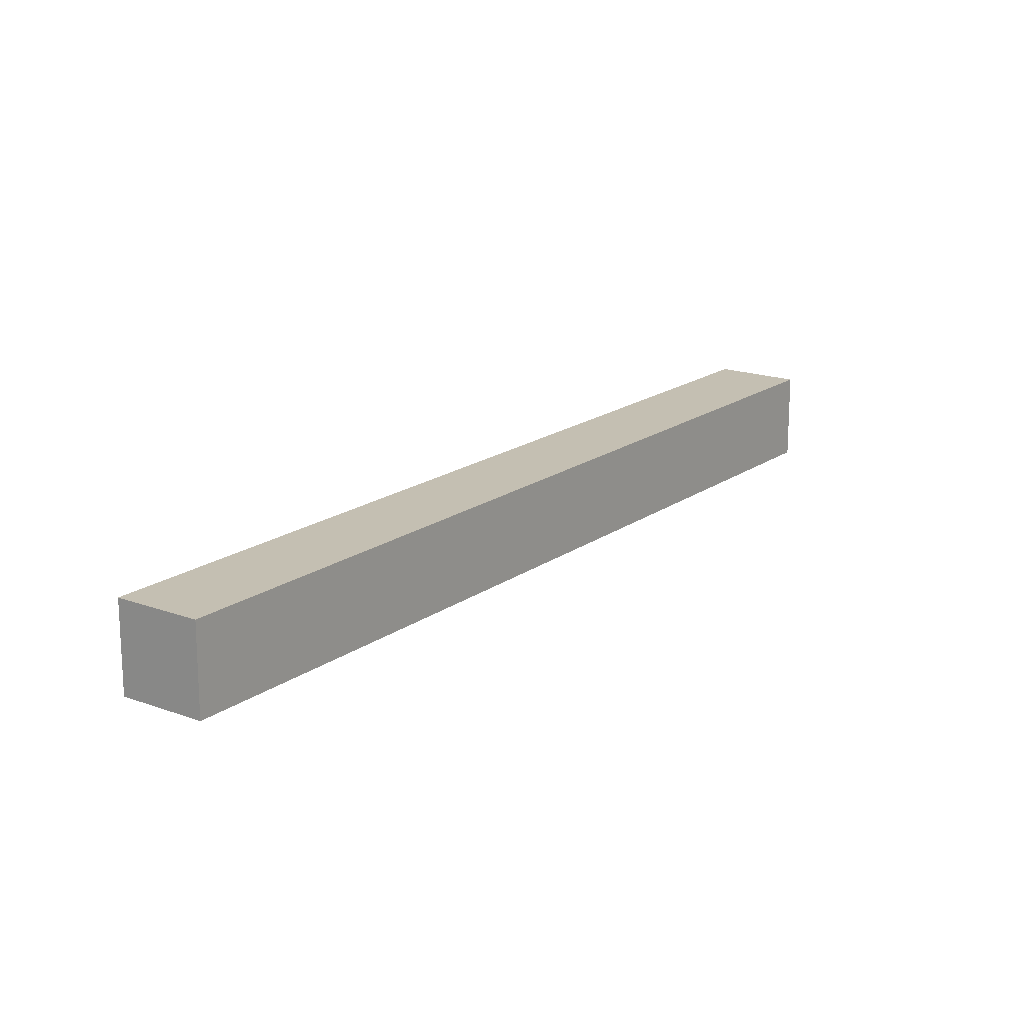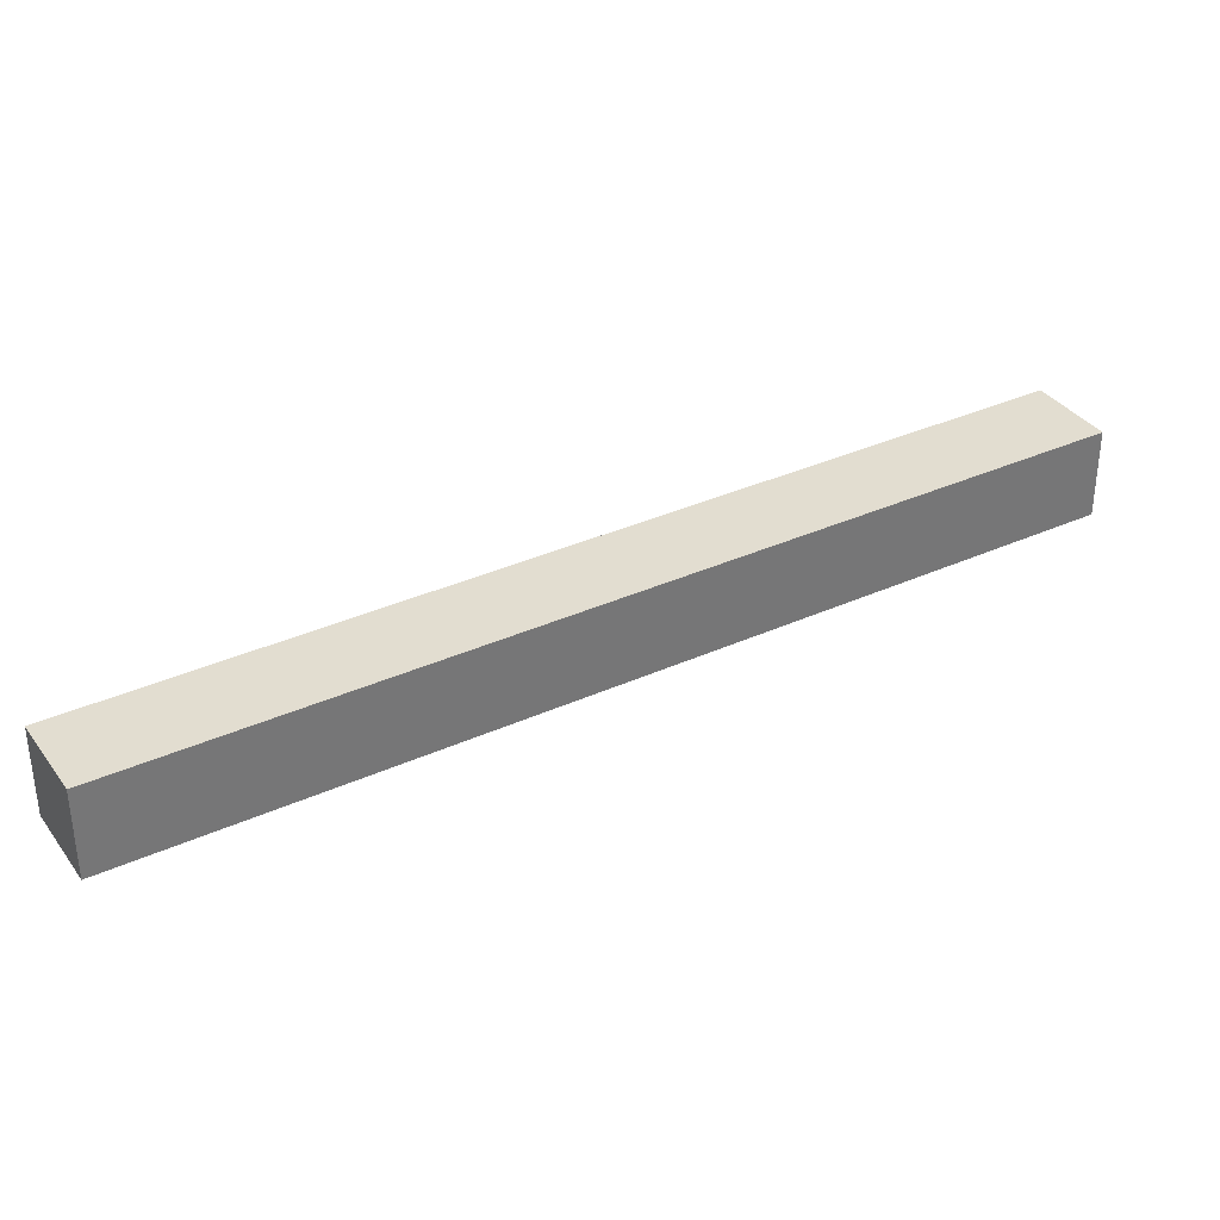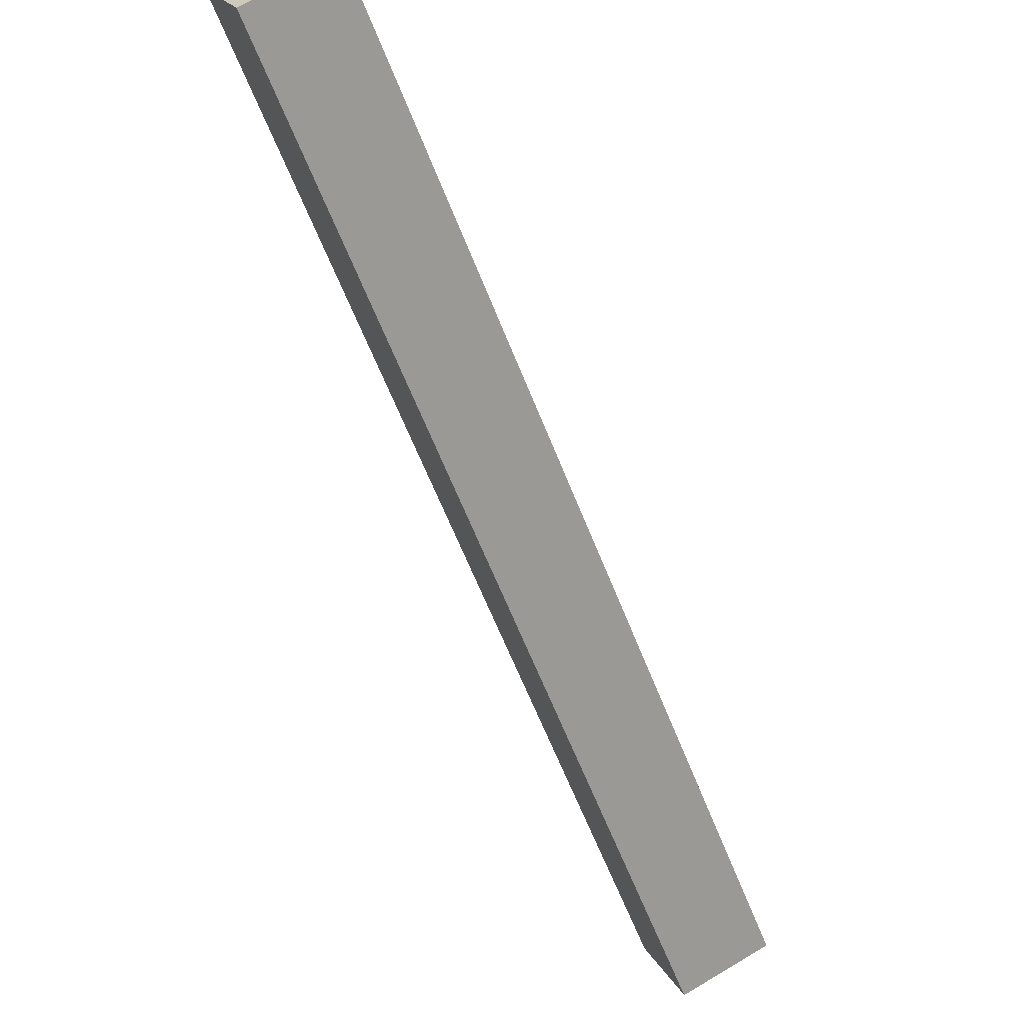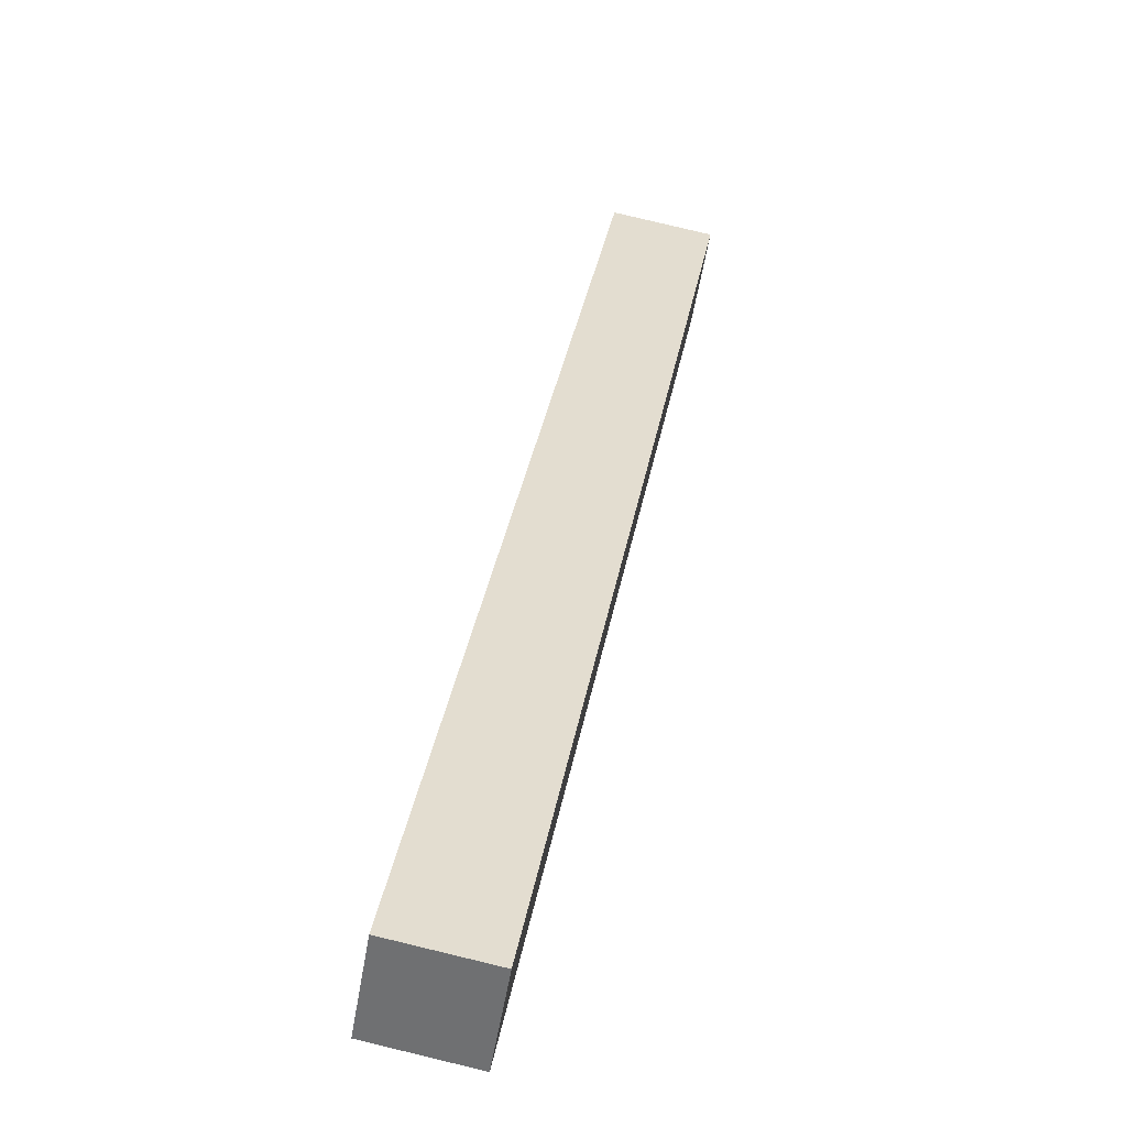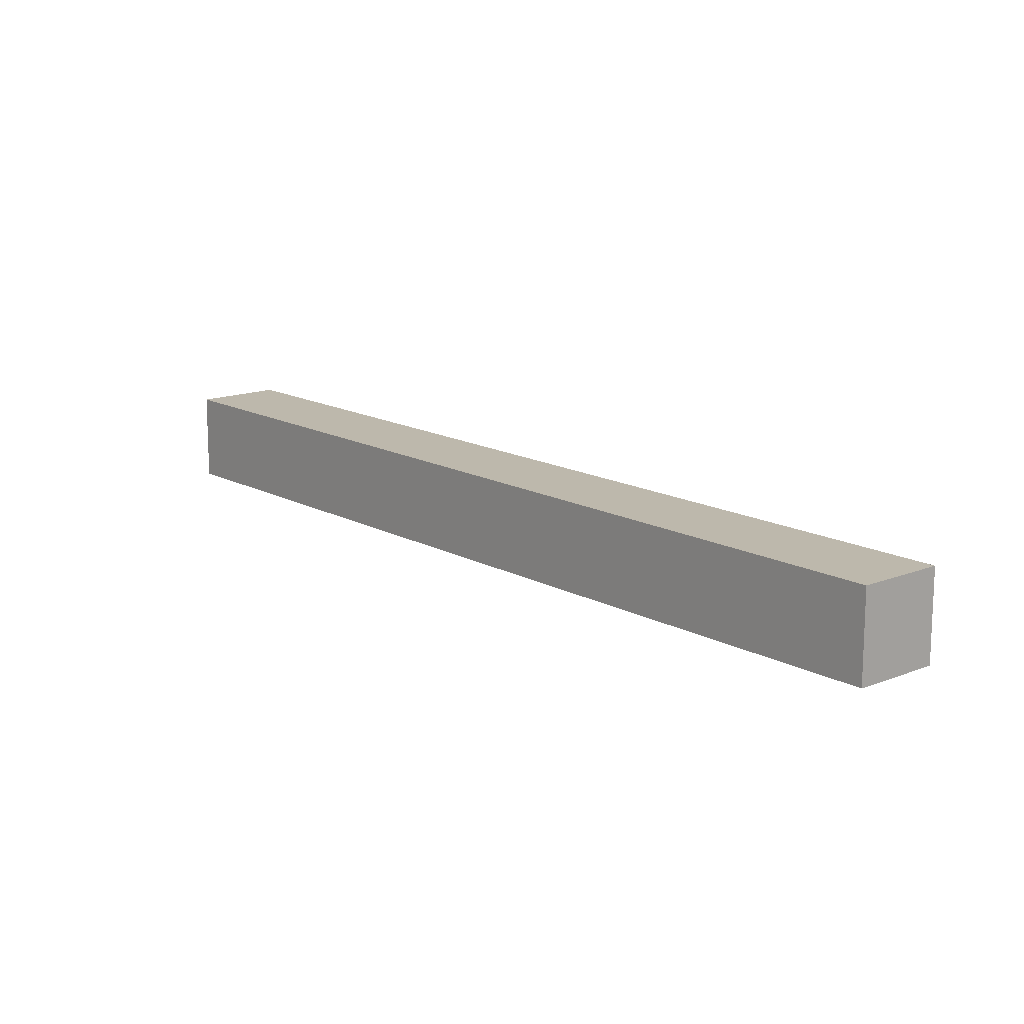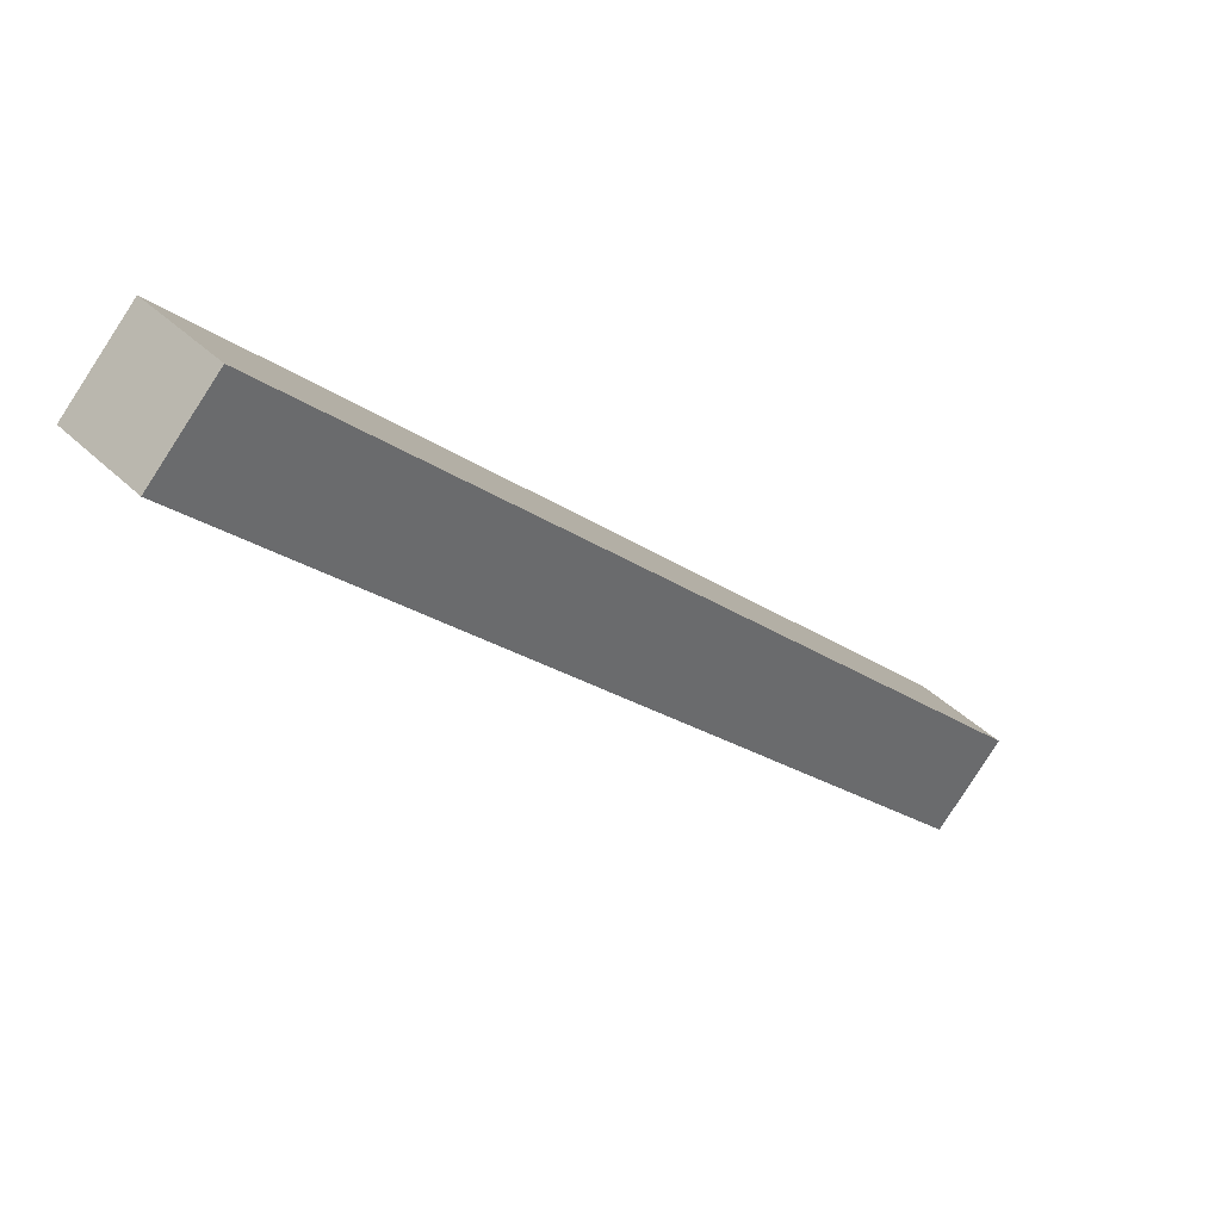
<metadata>
{"format":"obj","ext":"obj","renderer":"f3d","projection":"perspective","resolution":1024,"background":"white","views":[{"elev":17.6,"azim":171.0,"up":"+Z"},{"elev":35.2,"azim":-166.0,"up":"+Z"},{"elev":69.8,"azim":-120.7,"up":"+Y"},{"elev":79.4,"azim":103.5,"up":"+Y"},{"elev":14.7,"azim":-85.6,"up":"+Z"},{"elev":40.1,"azim":140.0,"up":"+Y"}]}
</metadata>
<code>
v -0.03435 -0.01314 0.03
v 0.2025 0.2237 0.03
v -0.01314 -0.03435 0.03
v 0.2237 0.2025 0.03
v -0.01314 -0.03435 0.03
v 0.2237 0.2025 0.03
v -0.01314 -0.03435 0
v 0.2237 0.2025 0
v -0.01314 -0.03435 0
v 0.2237 0.2025 0
v -0.03435 -0.01314 0
v 0.2025 0.2237 0
v -0.03435 -0.01314 0
v 0.2025 0.2237 0
v -0.03435 -0.01314 0.03
v 0.2025 0.2237 0.03
v -0.03435 -0.01314 0.03
v -0.01314 -0.03435 0.03
v -0.01314 -0.03435 0
v -0.03435 -0.01314 0
v 0.2025 0.2237 0.03
v 0.2237 0.2025 0.03
v 0.2237 0.2025 0
v 0.2025 0.2237 0
f 1 3 4
f 5 7 8
f 9 11 12
f 13 15 16
f 18 17 20
f 20 19 18
f 22 24 21
f 24 22 23
f 1 4 2
f 5 8 6
f 9 12 10
f 13 16 14

</code>
